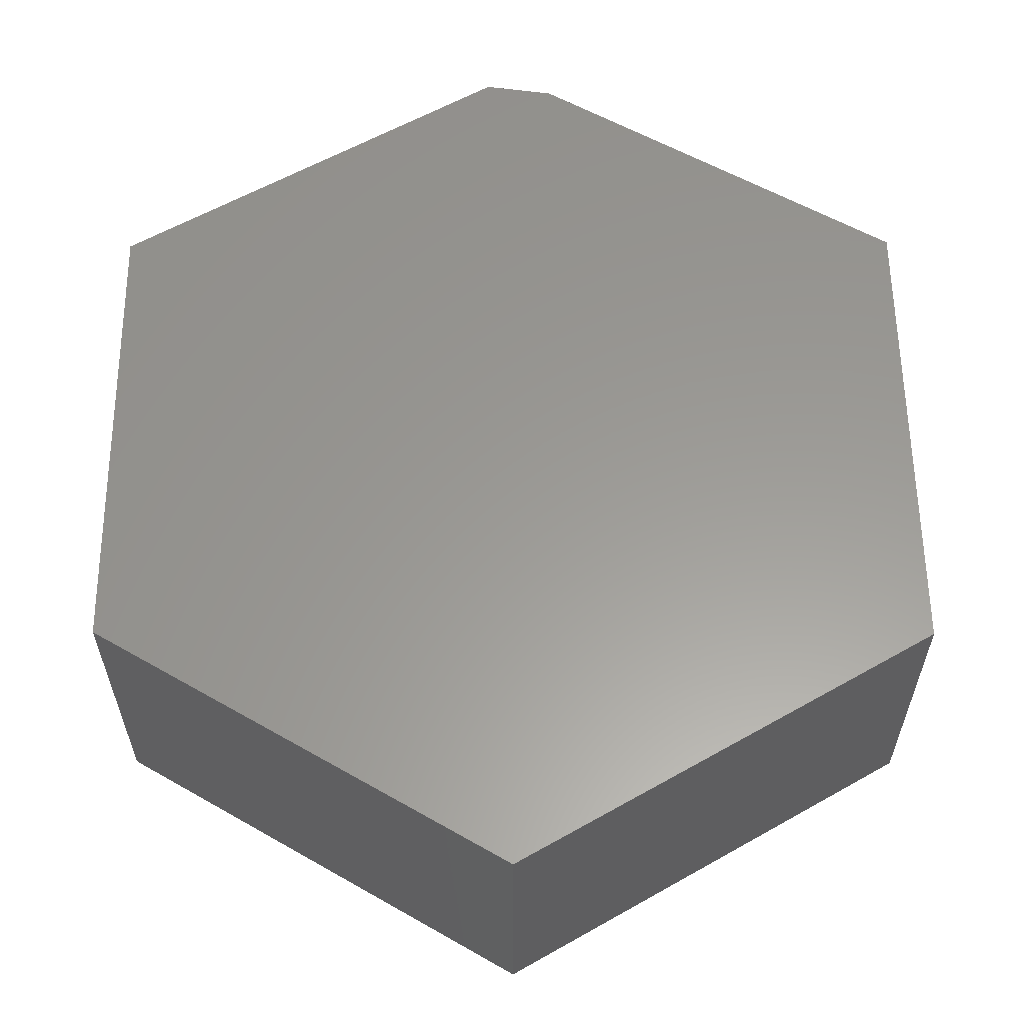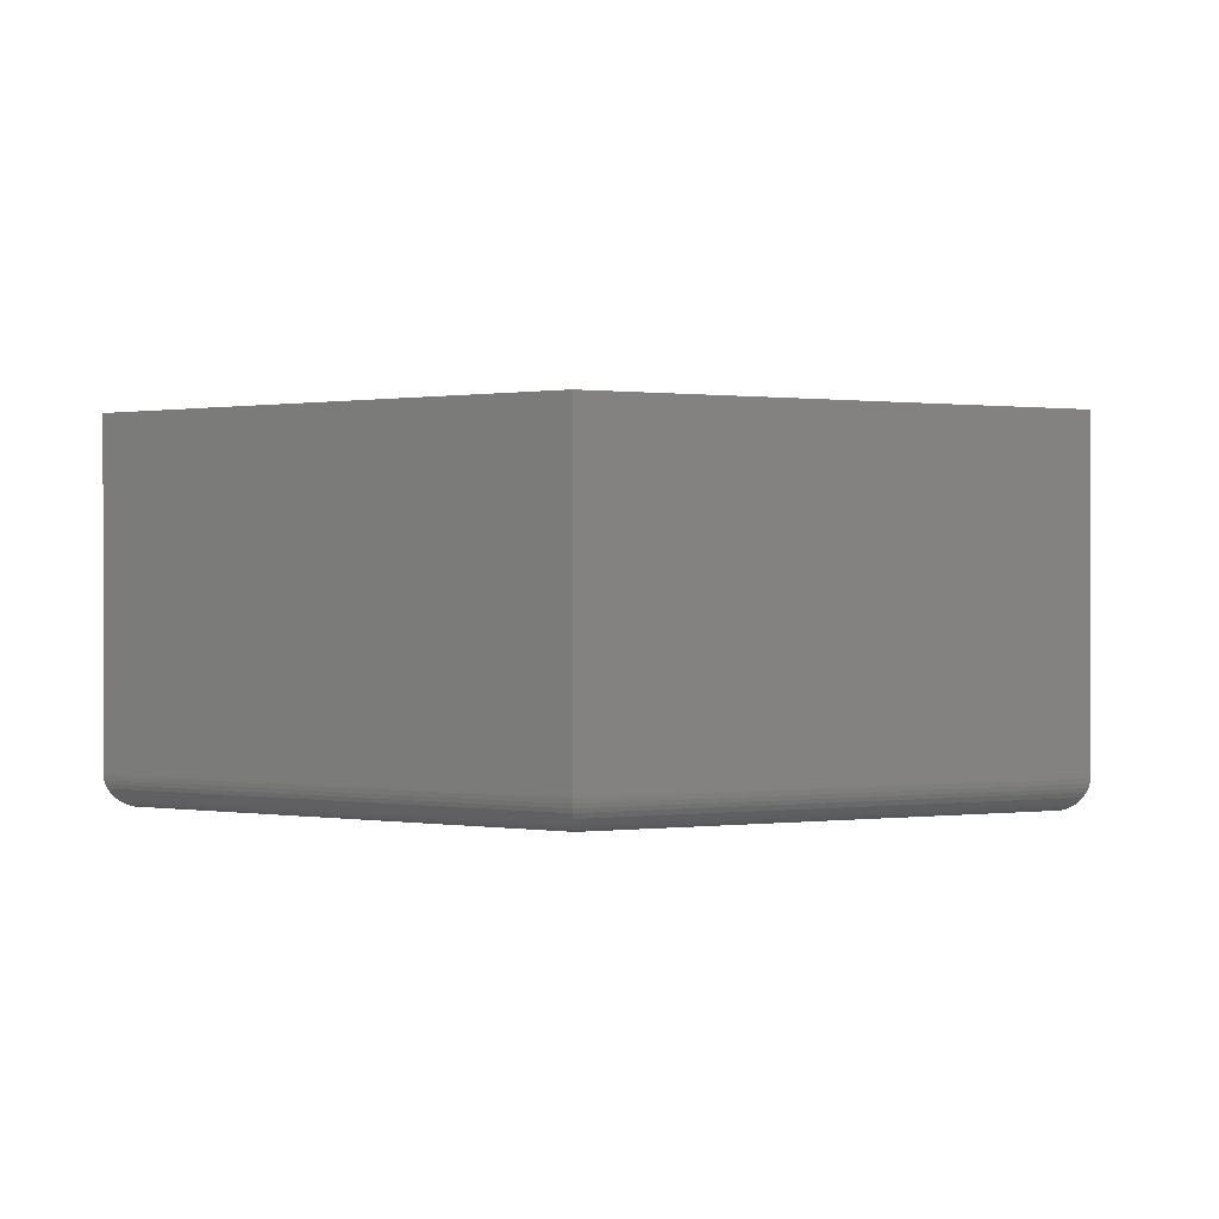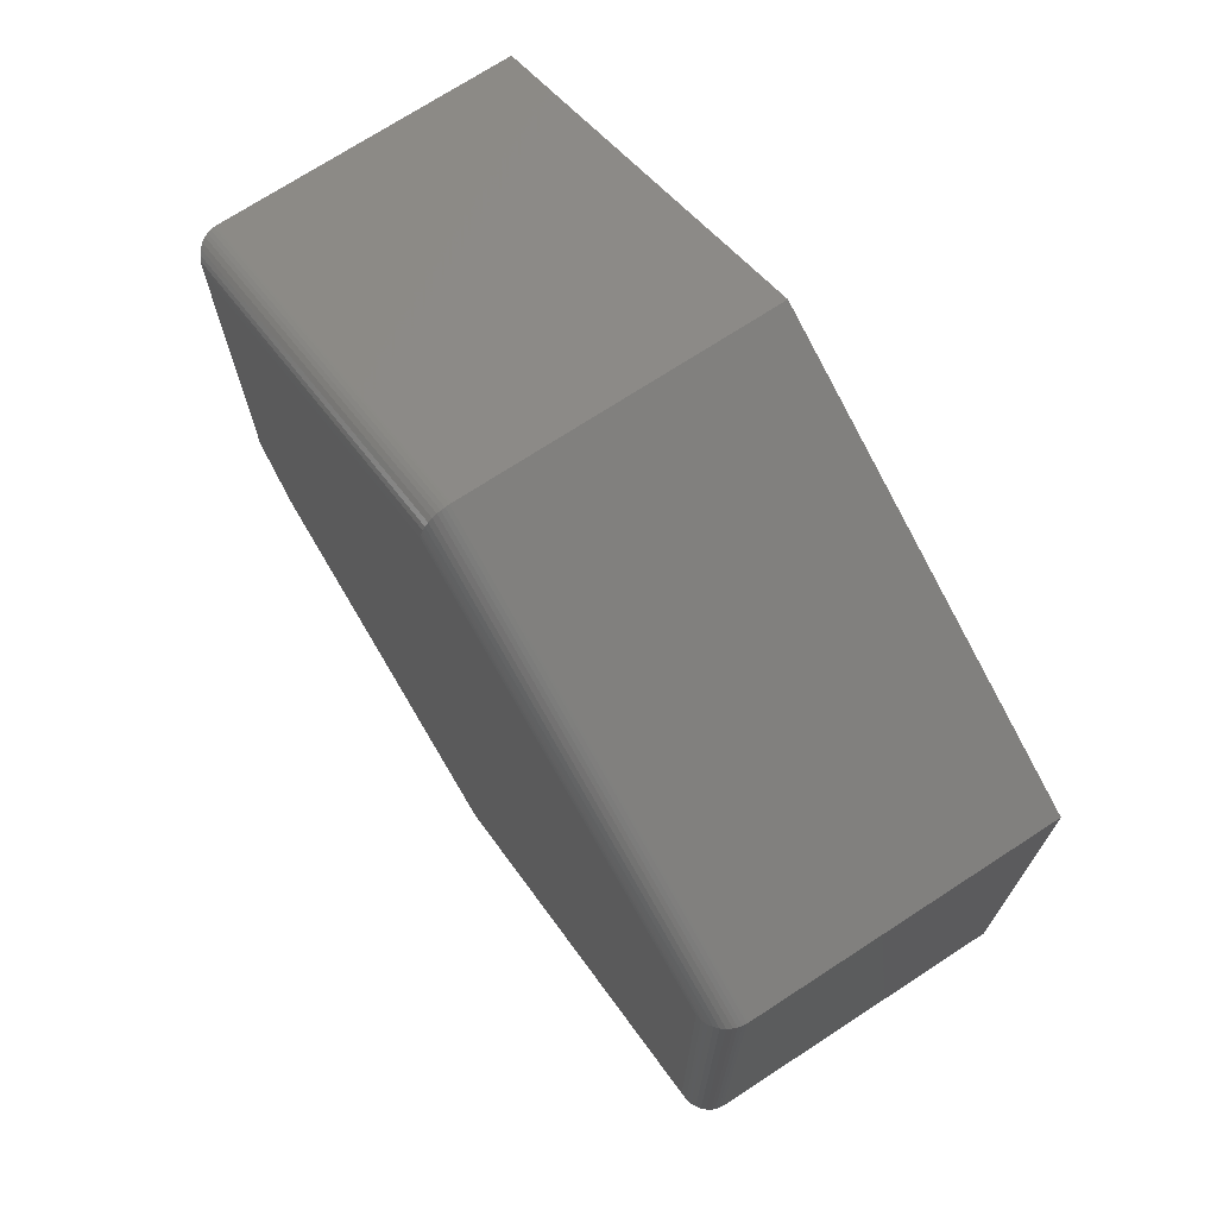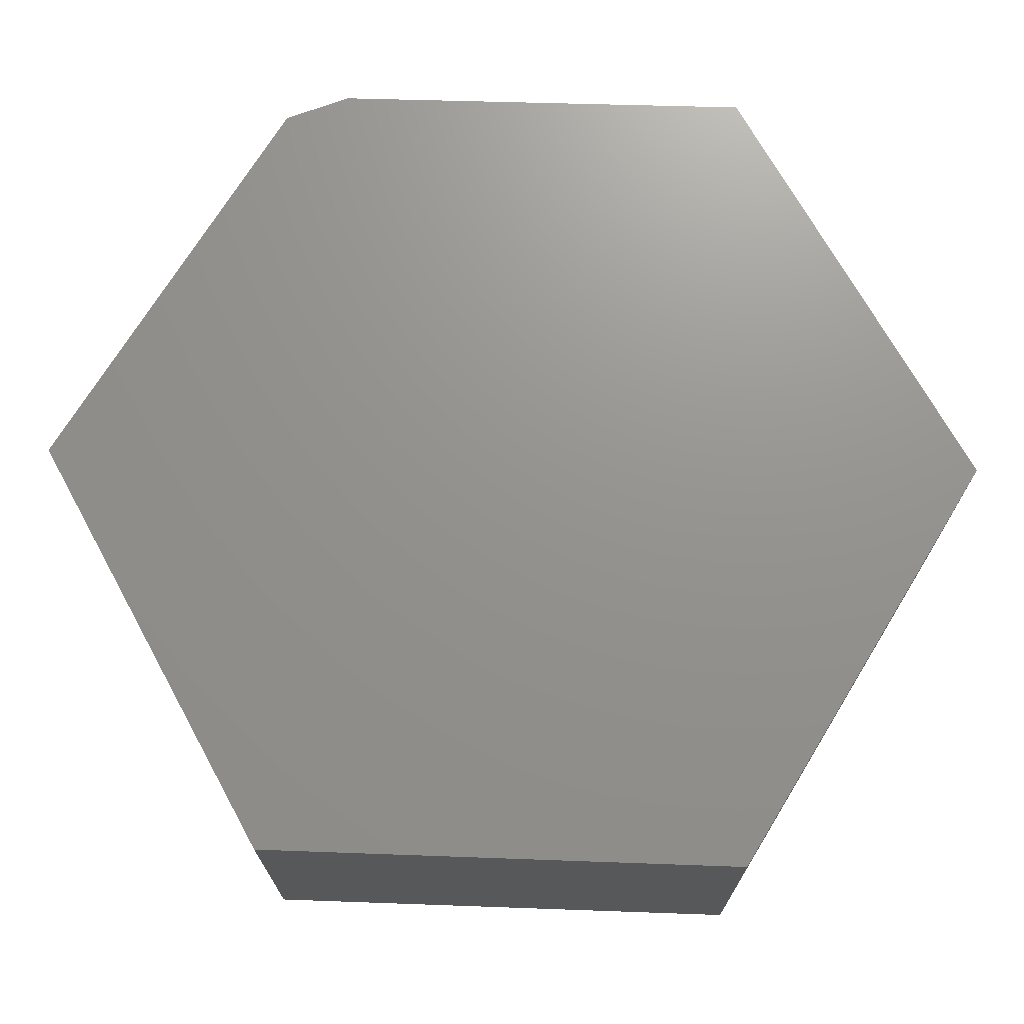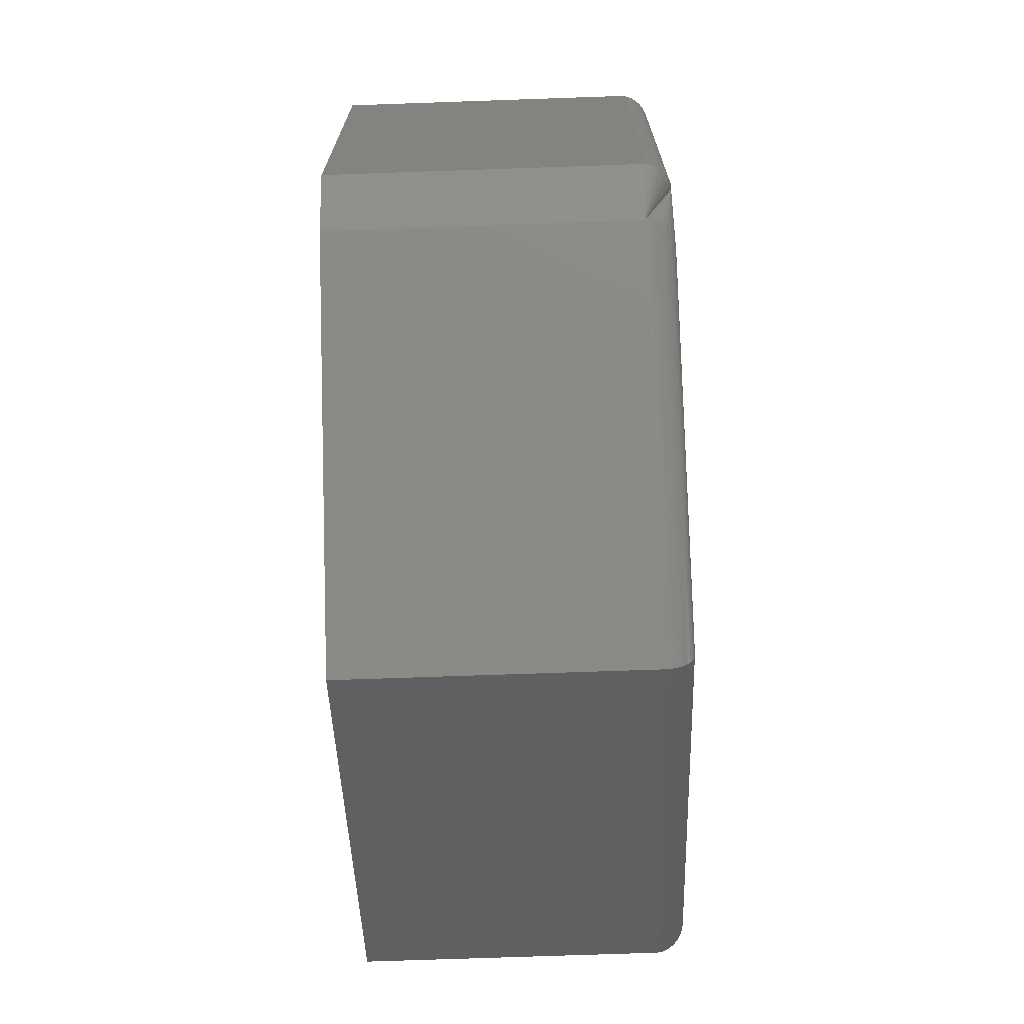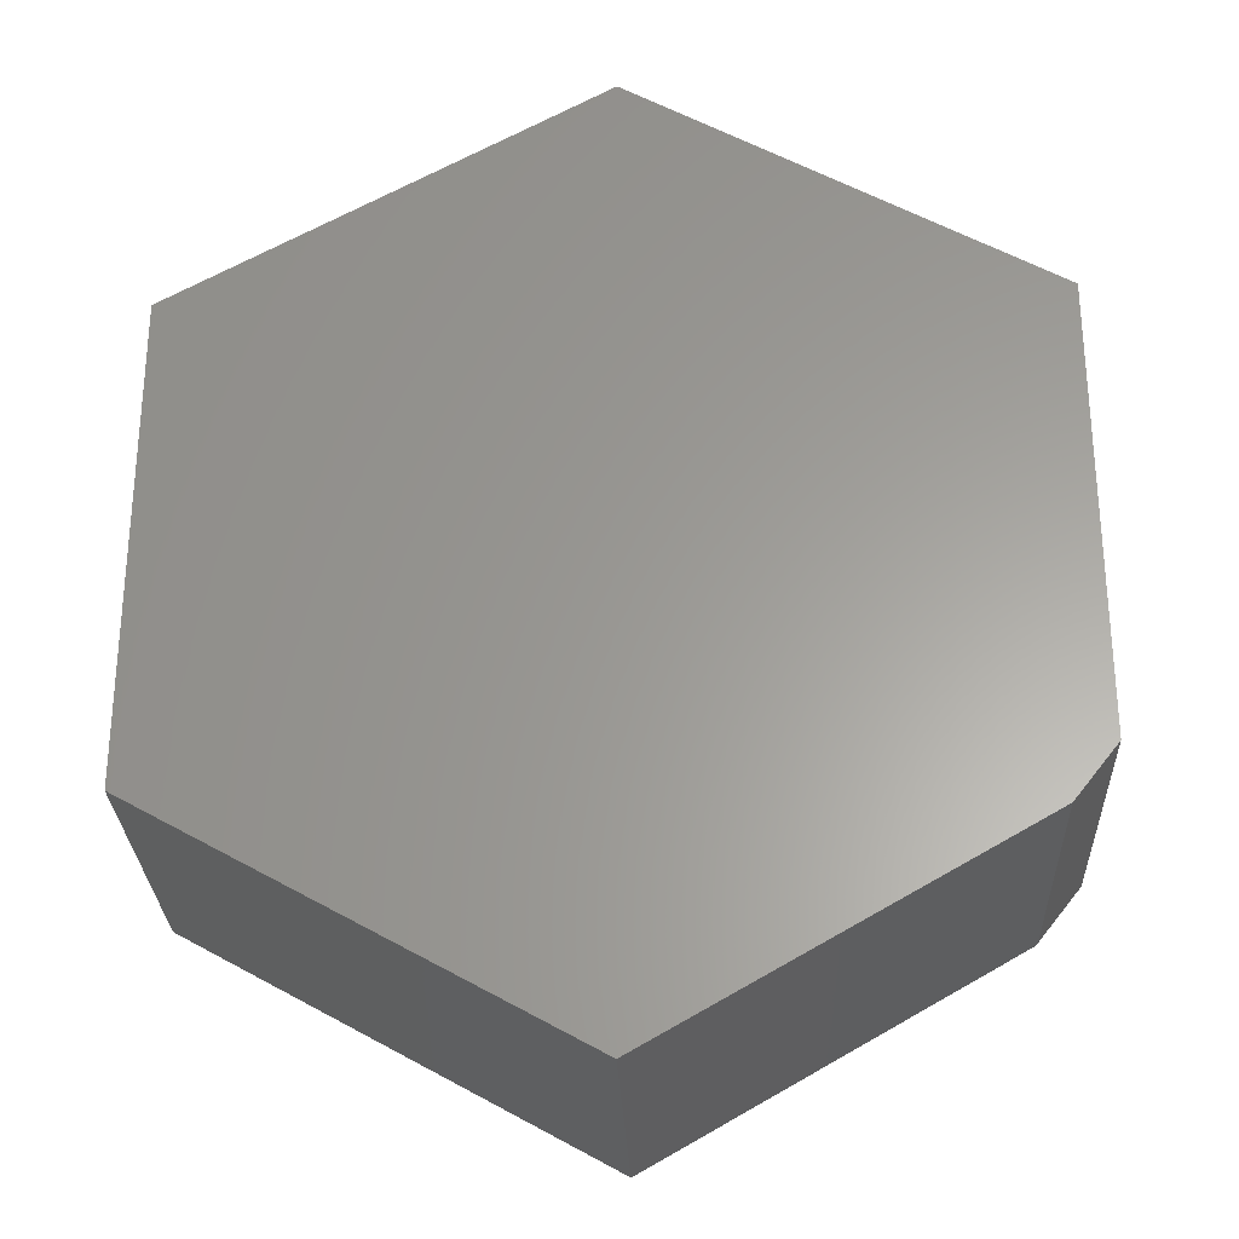
<metadata>
{"format":"stl","ext":"stl","renderer":"f3d","projection":"perspective","resolution":1024,"background":"white","views":[{"elev":59.6,"azim":-120.2,"up":"+Z"},{"elev":0.3,"azim":-56.6,"up":"+Z"},{"elev":72.0,"azim":-123.1,"up":"+Y"},{"elev":71.4,"azim":-148.6,"up":"+Z"},{"elev":-71.6,"azim":92.0,"up":"+Y"},{"elev":-28.3,"azim":2.3,"up":"+Y"}]}
</metadata>
<code>
# stl→obj: 91 verts, 178 faces
v 0.6484 0.3758 0.04688
v 0.6481 -0.3277 0.04167
v 0.6483 0.3758 0.0436
v 0.6484 -0.3281 0.04688
v 0.6016 -0.2897 1.076e-08
v 0.6117 0.3545 0.001098
v 0.6071 -0.2929 0.0003262
v 0.6016 0.3487 0
v 0.6124 -0.2962 0.001278
v 0.6165 0.3573 0.002441
v 0.6222 -0.3029 0.004772
v 0.6212 0.3601 0.004314
v 0.6279 0.364 0.008117
v 0.6309 -0.3097 0.01029
v 0.634 0.3675 0.01308
v 0.6382 -0.3164 0.01759
v 0.6394 0.3706 0.01914
v 0.6412 -0.3195 0.02185
v 0.6436 0.373 0.02618
v 0.6437 -0.3222 0.02642
v 0.6459 0.3744 0.0317
v 0.6458 -0.3247 0.03138
v 0.6473 -0.3265 0.03647
v 0.6475 0.3753 0.03755
v 0.006582 -0.6897 0
v 0.5377 -0.3955 0.0009746
v 0.006635 -0.7013 0.001101
v 0.5276 -0.3904 8.34e-09
v 0.5807 -0.4139 0.04688
v 0.006825 -0.7435 0.04359
v 0.5801 -0.4136 0.03992
v 0.006826 -0.7436 0.04688
v 0.5474 -0.3998 0.00362
v 0.006661 -0.7069 0.002446
v 0.006687 -0.7123 0.004323
v 0.5567 -0.4036 0.00788
v 0.006722 -0.72 0.008128
v 0.5653 -0.4071 0.01388
v 0.006752 -0.727 0.01309
v 0.006779 -0.7331 0.01914
v 0.568 -0.4081 0.01633
v 0.5712 -0.4094 0.01979
v 0.5729 -0.4102 0.0221
v 0.006801 -0.738 0.02617
v 0.5761 -0.4116 0.02736
v 0.006812 -0.7407 0.03169
v 0.5786 -0.4128 0.03332
v 0.00682 -0.7425 0.03754
v 0.006582 0.6905 0
v -0.6016 0.3484 0
v -0.6016 -0.3476 0
v 0.6484 -0.3281 0.5234
v 0.6484 0.3758 0.5234
v 0.006826 -0.7436 0.5234
v 0.5807 -0.4139 0.5234
v -0.6484 -0.375 0.5234
v -0.6484 0.3758 0.5234
v 0.006826 0.7444 0.5234
v -0.6484 0.3758 0.04688
v -0.6484 -0.375 0.04688
v 0.006826 0.7444 0.04688
v -0.6116 -0.3535 0.001097
v -0.6165 -0.3563 0.002438
v -0.6212 -0.3591 0.00431
v -0.6279 -0.363 0.00811
v -0.634 -0.3666 0.01307
v -0.6393 -0.3697 0.01914
v -0.6436 -0.3722 0.02618
v -0.6483 -0.3749 0.0436
v -0.6475 -0.3745 0.03755
v -0.6459 -0.3735 0.0317
v -0.6116 0.3543 0.001097
v -0.6165 0.3571 0.002438
v -0.6212 0.3599 0.00431
v -0.6279 0.3638 0.00811
v -0.634 0.3674 0.01307
v -0.6393 0.3705 0.01914
v -0.6436 0.373 0.02618
v -0.6483 0.3758 0.0436
v -0.6475 0.3753 0.03755
v -0.6459 0.3743 0.0317
v 0.006634 0.7021 0.001101
v 0.006658 0.7077 0.002446
v 0.006681 0.7131 0.004323
v 0.006716 0.7208 0.008128
v 0.006749 0.7279 0.01309
v 0.006778 0.734 0.01914
v 0.006801 0.7389 0.02617
v 0.006825 0.7443 0.04359
v 0.006821 0.7433 0.03754
v 0.006813 0.7415 0.03169
f 1 2 3
f 1 4 2
f 5 6 7
f 5 8 6
f 7 6 9
f 9 6 10
f 9 10 11
f 11 10 12
f 11 12 13
f 11 13 14
f 14 13 15
f 14 15 16
f 15 17 16
f 18 16 17
f 17 19 18
f 18 19 20
f 20 19 21
f 20 21 22
f 23 22 21
f 21 24 23
f 2 23 24
f 24 3 2
f 25 26 27
f 25 28 26
f 29 30 31
f 29 32 30
f 27 26 33
f 34 27 33
f 34 33 35
f 35 33 36
f 35 36 37
f 37 36 38
f 38 39 37
f 40 39 38
f 40 38 41
f 40 41 42
f 40 42 43
f 40 43 44
f 43 45 44
f 46 44 45
f 45 47 46
f 48 46 47
f 47 31 48
f 30 48 31
f 49 8 50
f 50 8 5
f 50 5 51
f 51 5 28
f 51 28 25
f 52 4 53
f 53 4 1
f 54 32 55
f 55 32 29
f 54 55 56
f 56 55 52
f 56 52 57
f 57 52 53
f 57 53 58
f 55 29 52
f 52 29 4
f 29 5 7
f 29 7 9
f 29 9 11
f 29 11 14
f 29 14 16
f 29 16 18
f 29 18 20
f 29 20 22
f 29 22 23
f 29 23 2
f 29 2 4
f 5 29 31
f 5 31 47
f 5 47 45
f 5 45 43
f 5 43 42
f 5 42 41
f 5 41 38
f 5 38 36
f 5 36 33
f 5 33 26
f 5 26 28
f 57 59 56
f 56 59 60
f 58 61 57
f 57 61 59
f 53 1 58
f 58 1 61
f 56 60 54
f 54 60 32
f 62 34 63
f 63 34 35
f 63 35 64
f 64 35 37
f 64 37 65
f 65 37 39
f 65 39 66
f 66 39 40
f 66 40 67
f 67 40 44
f 67 44 68
f 68 44 46
f 51 25 62
f 62 25 27
f 62 27 34
f 32 60 30
f 30 60 69
f 30 69 48
f 48 69 70
f 48 70 46
f 46 70 71
f 46 71 68
f 72 63 73
f 73 63 64
f 73 64 74
f 74 64 65
f 74 65 75
f 75 65 66
f 75 66 76
f 76 66 67
f 76 67 77
f 77 67 68
f 77 68 78
f 78 68 71
f 50 51 72
f 72 51 62
f 72 62 63
f 60 59 69
f 69 59 79
f 69 79 70
f 70 79 80
f 70 80 71
f 71 80 81
f 71 81 78
f 82 73 83
f 83 73 74
f 83 74 84
f 84 74 75
f 84 75 85
f 85 75 76
f 85 76 86
f 86 76 77
f 86 77 87
f 87 77 78
f 87 78 88
f 88 78 81
f 49 50 82
f 82 50 72
f 82 72 73
f 59 61 79
f 79 61 89
f 79 89 80
f 80 89 90
f 80 90 81
f 81 90 91
f 81 91 88
f 6 83 10
f 10 83 84
f 10 84 12
f 12 84 85
f 12 85 13
f 13 85 86
f 13 86 15
f 15 86 87
f 15 87 17
f 17 87 88
f 17 88 19
f 19 88 91
f 8 49 6
f 6 49 82
f 6 82 83
f 61 1 89
f 89 1 3
f 89 3 90
f 90 3 24
f 90 24 91
f 91 24 21
f 91 21 19

</code>
